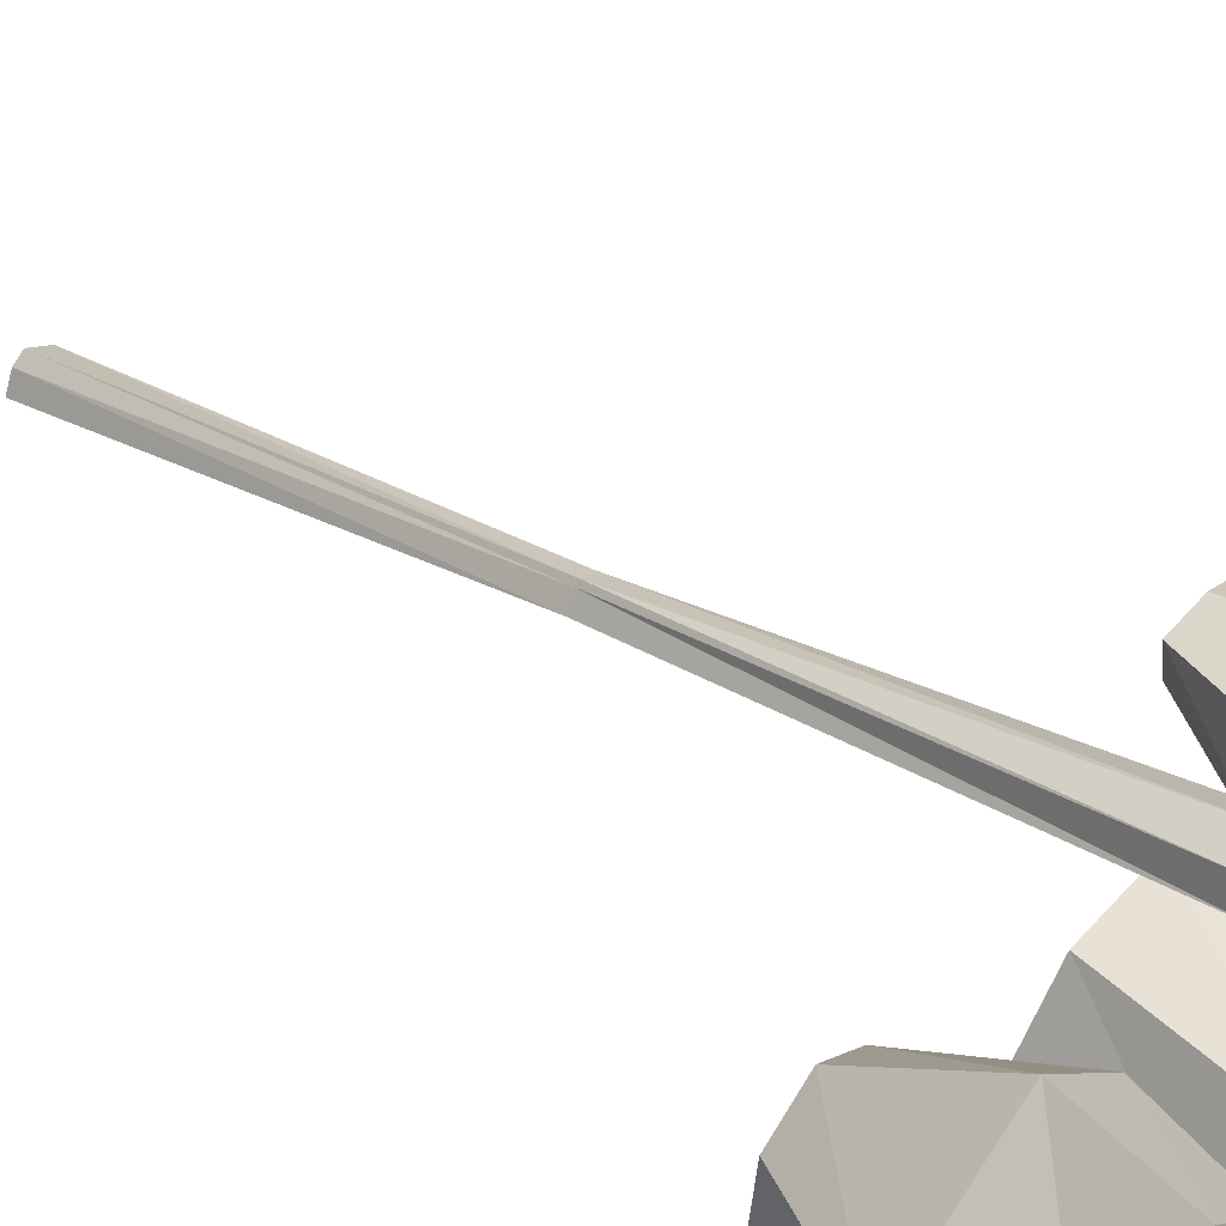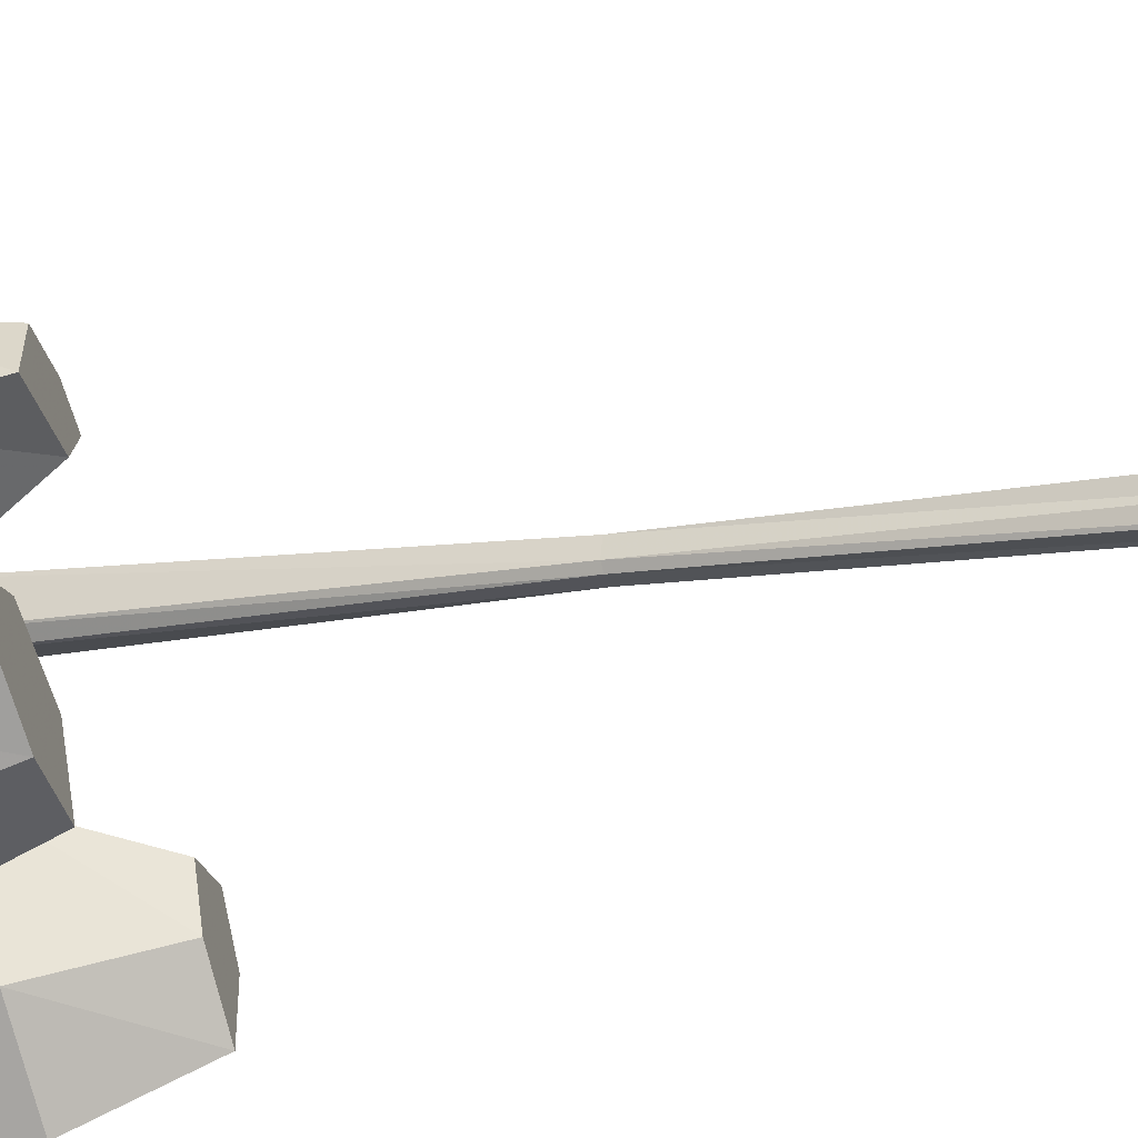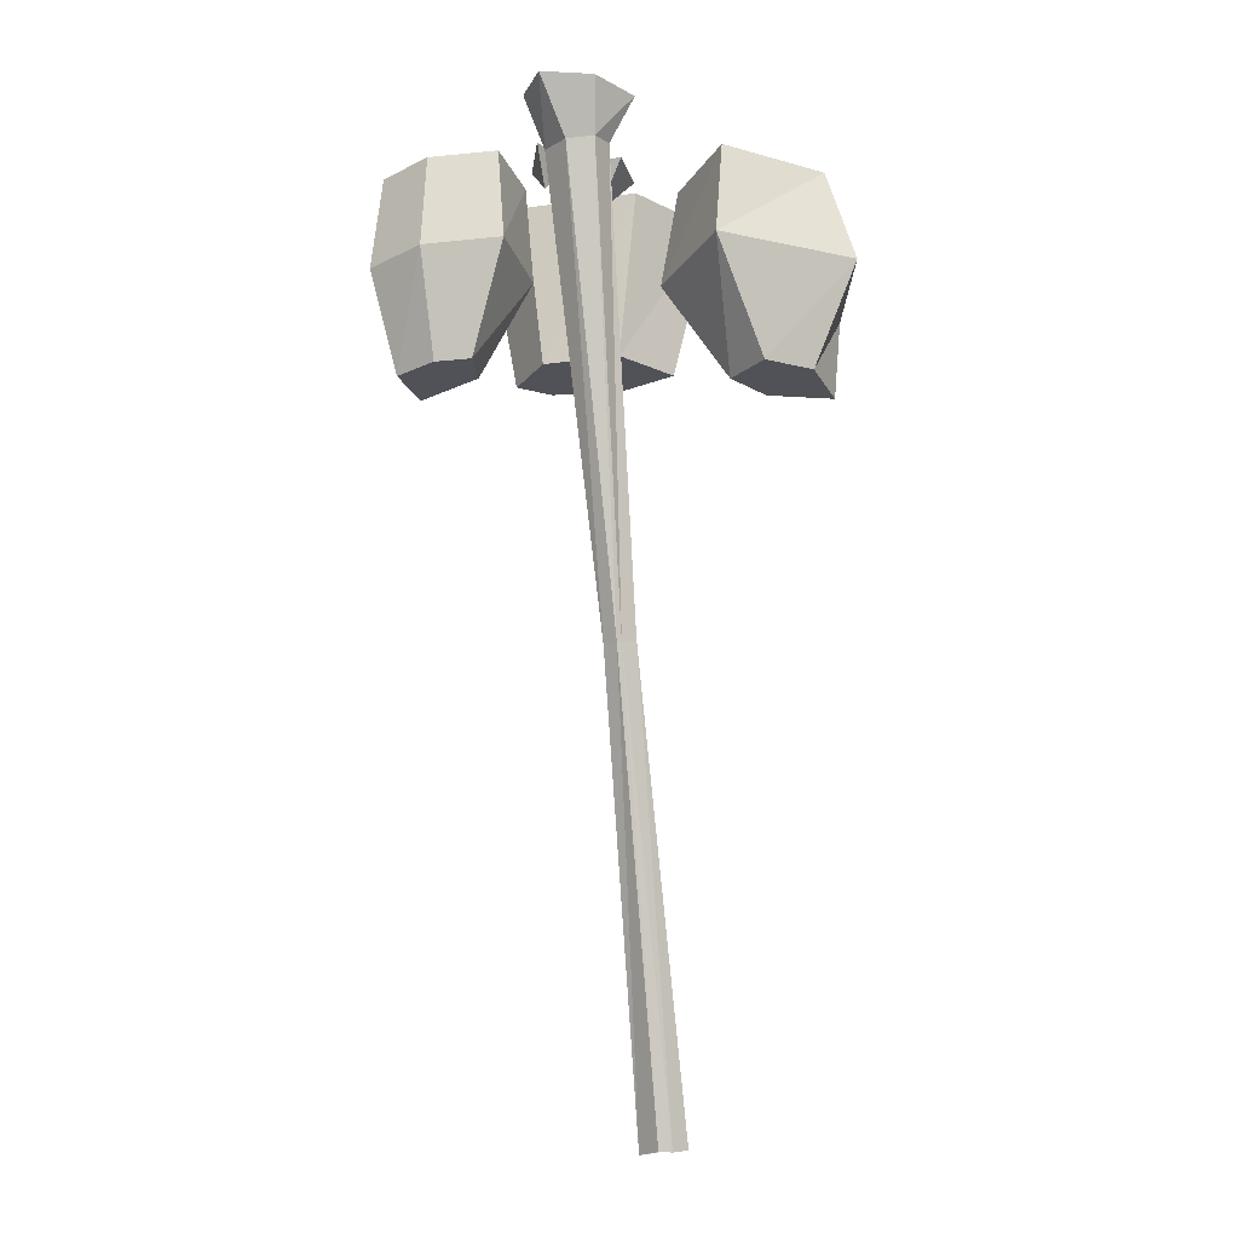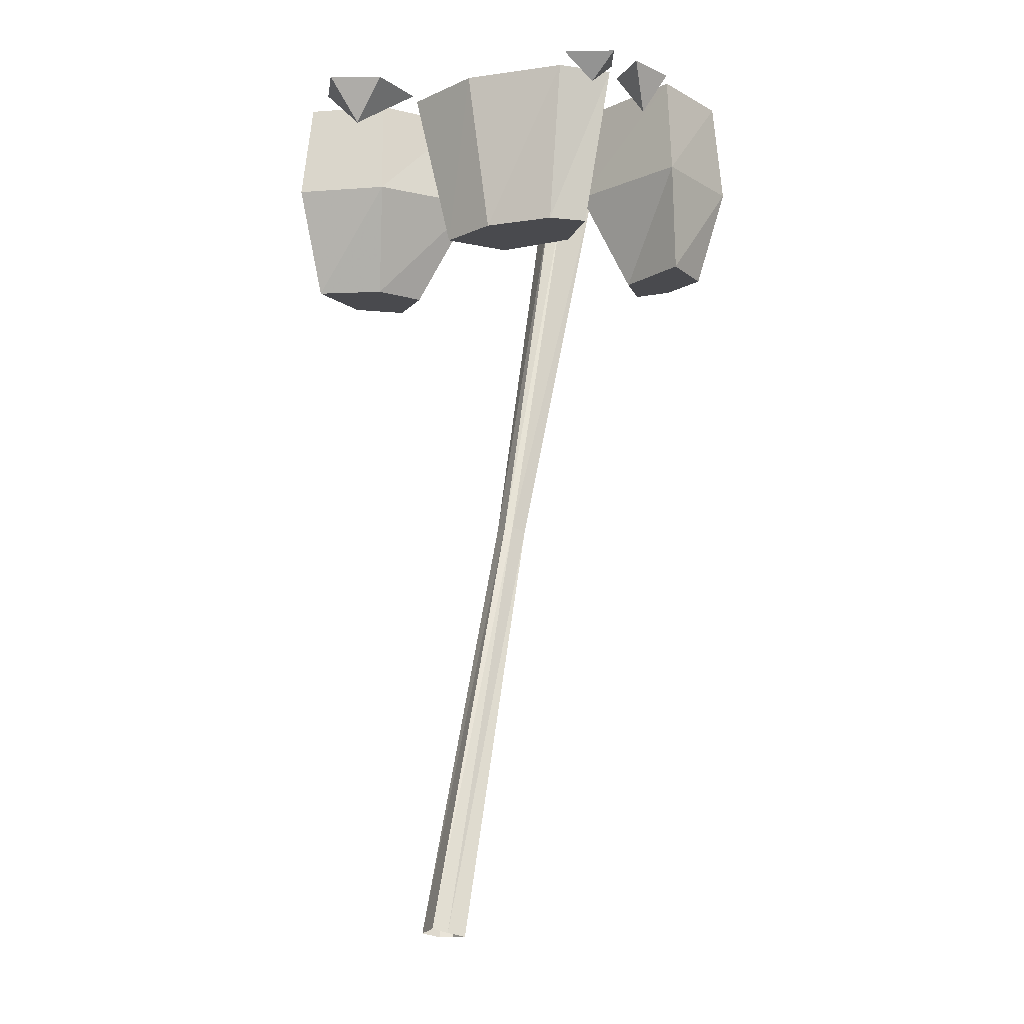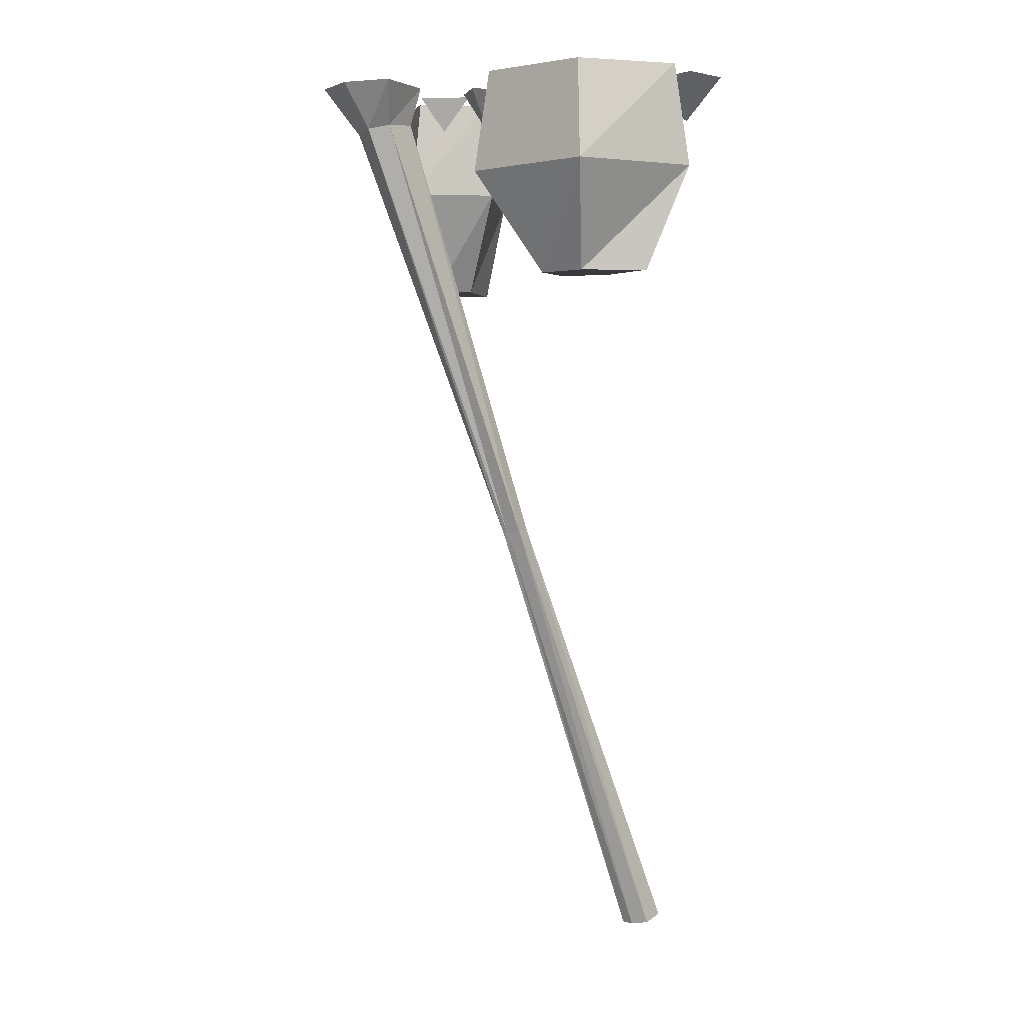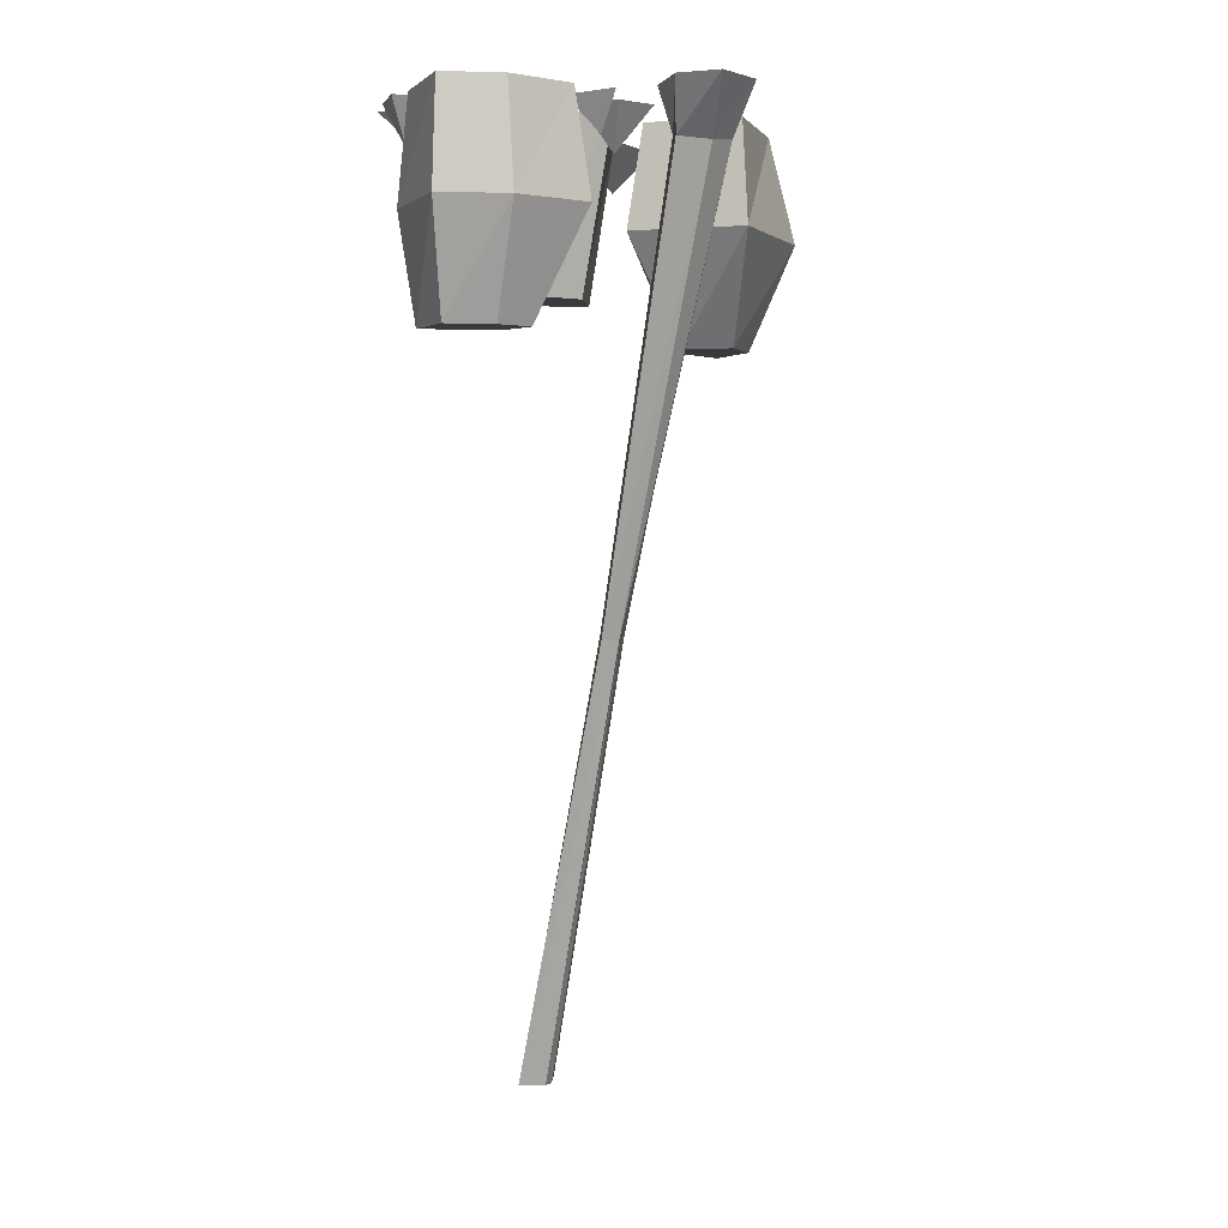
<metadata>
{"format":"obj","ext":"obj","renderer":"f3d","projection":"perspective","resolution":1024,"background":"white","views":[{"elev":50.8,"azim":131.3,"up":"+Z"},{"elev":-61.3,"azim":-73.6,"up":"+Z"},{"elev":-21.5,"azim":15.9,"up":"+Y"},{"elev":-13.4,"azim":-152.3,"up":"+Y"},{"elev":2.0,"azim":80.9,"up":"+Y"},{"elev":1.3,"azim":-31.6,"up":"+Y"}]}
</metadata>
<code>
v -0.2031 -0.3594 -0.1641
v -0.2656 -0.3594 -0.1094
v -0.3281 0 -0.1016
v -0.2422 0 -0.1875
v -0.05469 -0.3594 -0.1875
v -0.1797 -0.3594 -0.02344
v -0.2109 0 0.01562
v -0.01562 -0.3594 -0.03125
v 0.03125 0 0.007812
v 0.07031 -0.3594 -0.1484
v 0.1484 0 -0.1719
v -0.02344 0 -0.2266
v 0.2734 -0.4453 -0.125
v 0.4062 -0.4453 -0.1797
v 0.3906 -0.4453 -0.03906
v 0.3047 -0.4453 0.03125
v 0.2188 -0.4453 -0.03125
v 0.07812 -0.2188 -0.01562
v 0.2188 -0.2188 -0.2109
v 0.4062 -0.2188 -0.2734
v 0.4922 -0.2188 -0.01562
v 0.2422 -0.2188 0.1719
v 0.25 0 0.1406
v 0.1172 0 -0.01562
v 0.2344 0 -0.1875
v 0.3984 0 -0.2422
v 0.4297 0 -0.02344
v -0.3359 -0.4453 0.2031
v -0.4297 -0.4453 0.1641
v -0.4219 -0.4453 0.04688
v -0.2734 -0.4453 0.1094
v -0.2578 -0.4453 0.1953
v -0.1719 -0.2188 0.2656
v -0.3438 -0.2188 0.2812
v -0.4766 -0.2188 0.2188
v -0.4375 -0.2188 0
v -0.1719 -0.2188 0.07031
v -0.1875 0 0.08594
v -0.1953 0 0.2422
v -0.3438 0 0.2578
v -0.4609 0 0.2031
v -0.4219 0 0.01562
v -0.3203 -0.05469 -0.1797
v -0.3438 0 -0.125
v -0.3828 0 -0.1953
v -0.2812 0 -0.2422
v -0.2812 0 -0.1406
v 0.2266 -0.09375 -0.3125
v 0.1562 0 -0.3281
v 0.2578 0 -0.3828
v 0.3203 0 -0.2969
v 0.1406 0 -0.2031
v -0.3906 -0.09375 -0.05469
v -0.4062 0 -0.125
v -0.3281 0 -0.0625
v -0.3594 0 -0.007812
v -0.4375 0 -0.02344
v -0.1562 0 0.1406
v -0.07812 0 0.1406
v -0.1094 -0.07812 0.1953
v -0.1094 0 0.25
v -0.02344 -0.09375 0.1016
v -0.04688 0 0.1562
v -0.09375 0 0.08594
v 0.03906 0 0.04688
v 0.03906 0 0.1484
v 0.01562 -1.031 0.0625
v 0.007812 -1.031 0.07031
v 0.007812 -1.961 -0.2188
v 0.03125 -1.961 -0.2344
v 0.03906 -1.023 0.03906
v 0.07031 -0.09375 0.3438
v 0.05469 -0.1016 0.3906
v 0 -0.1094 0.4062
v -0.02344 -1.031 0.05469
v -0.03906 -1.961 -0.25
v -0.007812 -1.023 0.02344
v -0.01562 -1.953 -0.2812
v 0.007812 -1.023 0.01562
v 0.007812 -1.945 -0.3047
v 0.05469 -1.953 -0.2656
v -0.05469 -0.1016 0.3672
v -0.01562 -0.08594 0.2969
v 0.01562 -0.08594 0.2891
v 0.01562 0 0.2656
v 0.125 0 0.3516
v 0.07031 0 0.4453
v -0.03125 0 0.4844
v -0.08594 0 0.4141
v -0.05469 0 0.3047
f 1 2 3
f 1 3 4
f 1 4 5
f 1 5 2
f 2 5 6
f 2 6 7
f 2 7 3
f 6 8 9
f 6 9 7
f 8 10 11
f 8 11 9
f 10 5 12
f 10 12 11
f 5 4 12
f 5 10 8
f 5 8 6
f 13 14 15
f 13 15 16
f 13 16 17
f 13 17 18
f 13 18 19
f 13 19 14
f 14 19 20
f 14 20 15
f 15 20 21
f 15 21 16
f 16 21 22
f 16 22 17
f 17 22 18
f 18 22 23
f 18 23 24
f 18 24 19
f 19 24 25
f 19 25 20
f 20 25 26
f 20 26 21
f 21 26 27
f 21 27 22
f 22 27 23
f 28 29 30
f 28 30 31
f 28 31 32
f 28 32 33
f 28 33 34
f 28 34 29
f 29 34 35
f 29 35 30
f 30 35 36
f 30 36 31
f 31 36 37
f 31 37 32
f 32 37 33
f 33 37 38
f 33 38 39
f 33 39 34
f 34 39 40
f 34 40 35
f 35 40 41
f 35 41 36
f 36 41 42
f 36 42 37
f 37 42 38
f 43 44 45
f 43 45 46
f 43 46 47
f 43 47 44
f 48 49 50
f 48 50 51
f 48 51 52
f 48 52 49
f 53 54 55
f 53 55 56
f 53 56 57
f 53 57 54
f 58 59 60
f 58 60 61
f 61 60 59
f 62 63 64
f 62 64 65
f 62 65 66
f 62 66 63
f 67 68 69
f 67 69 70
f 67 70 71
f 67 71 72
f 67 72 73
f 67 73 68
f 68 73 74
f 68 74 75
f 68 75 76
f 68 76 69
f 75 77 78
f 75 78 76
f 77 79 80
f 77 80 78
f 79 71 81
f 79 81 80
f 71 70 81
f 74 82 75
f 75 82 77
f 77 82 83
f 77 83 79
f 79 83 84
f 79 84 71
f 71 84 72
f 72 84 85
f 72 85 86
f 72 86 73
f 73 86 87
f 73 87 74
f 74 87 88
f 74 88 82
f 82 88 89
f 82 89 83
f 83 89 90
f 83 90 84
f 84 90 85

</code>
